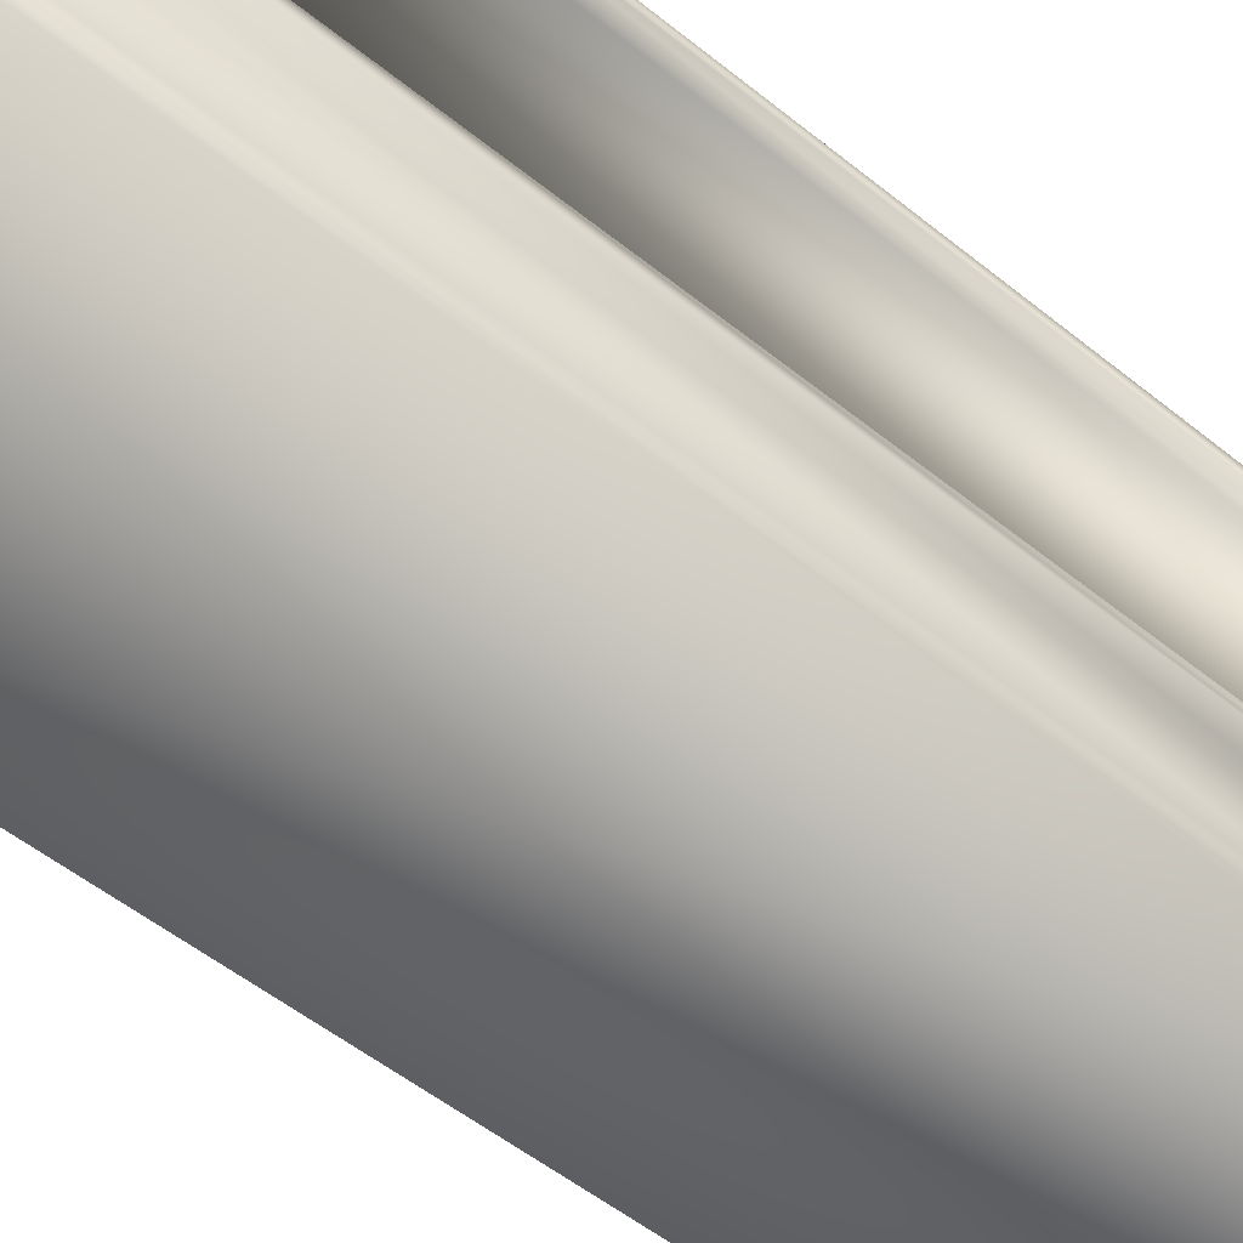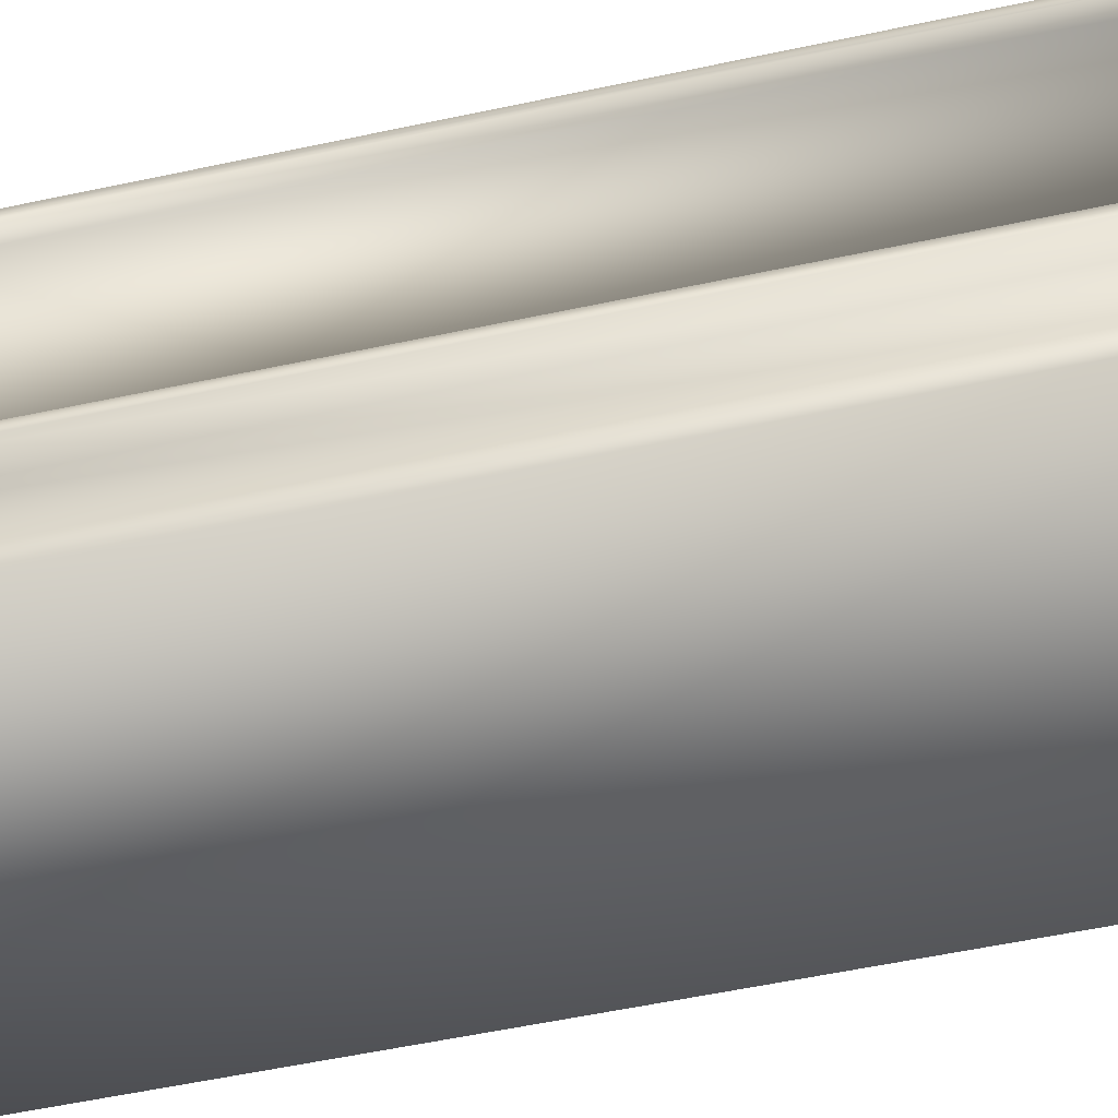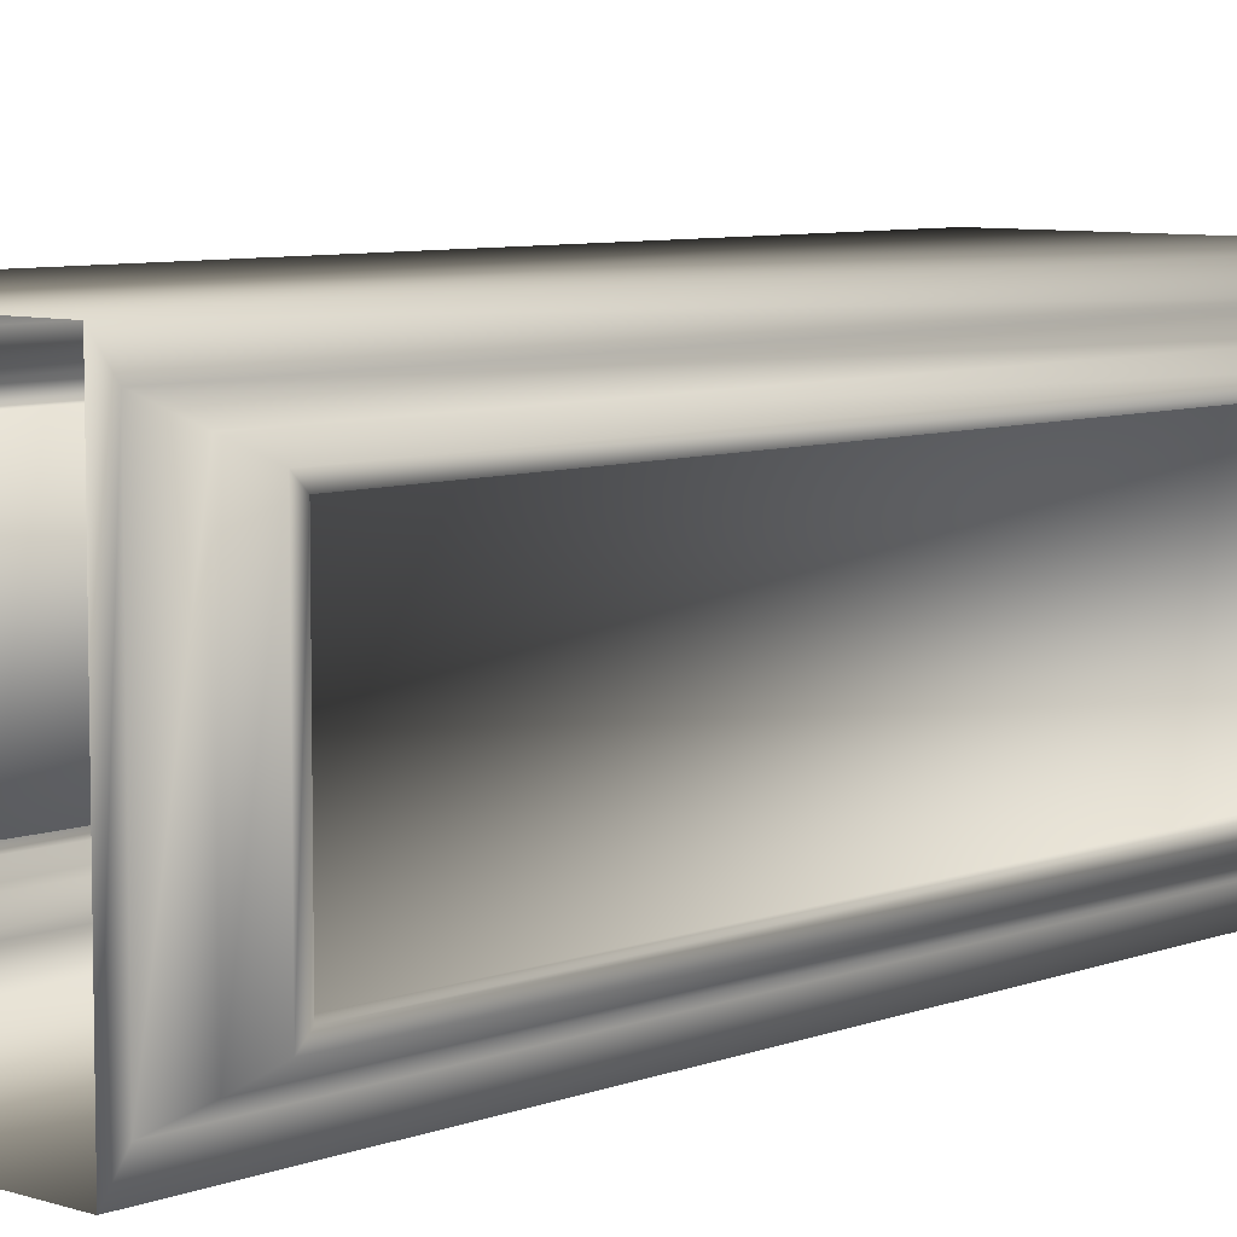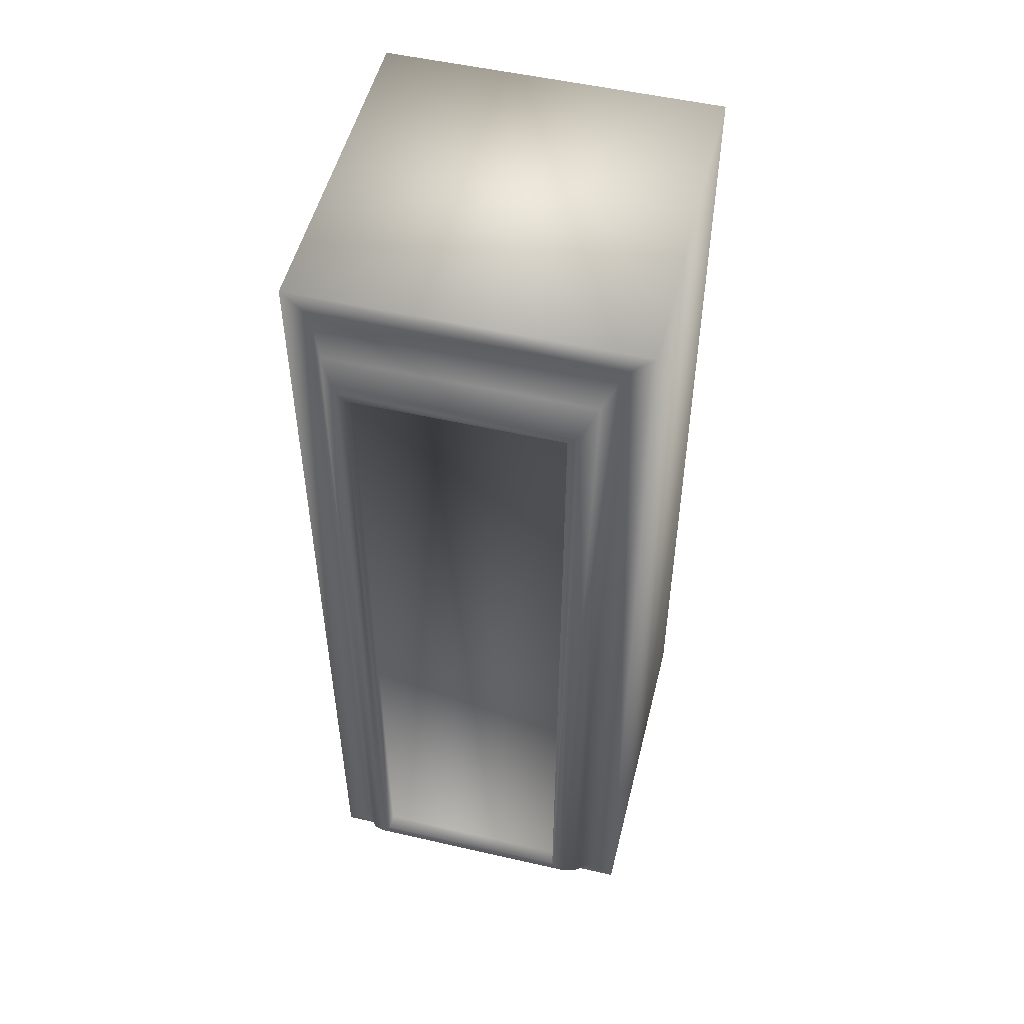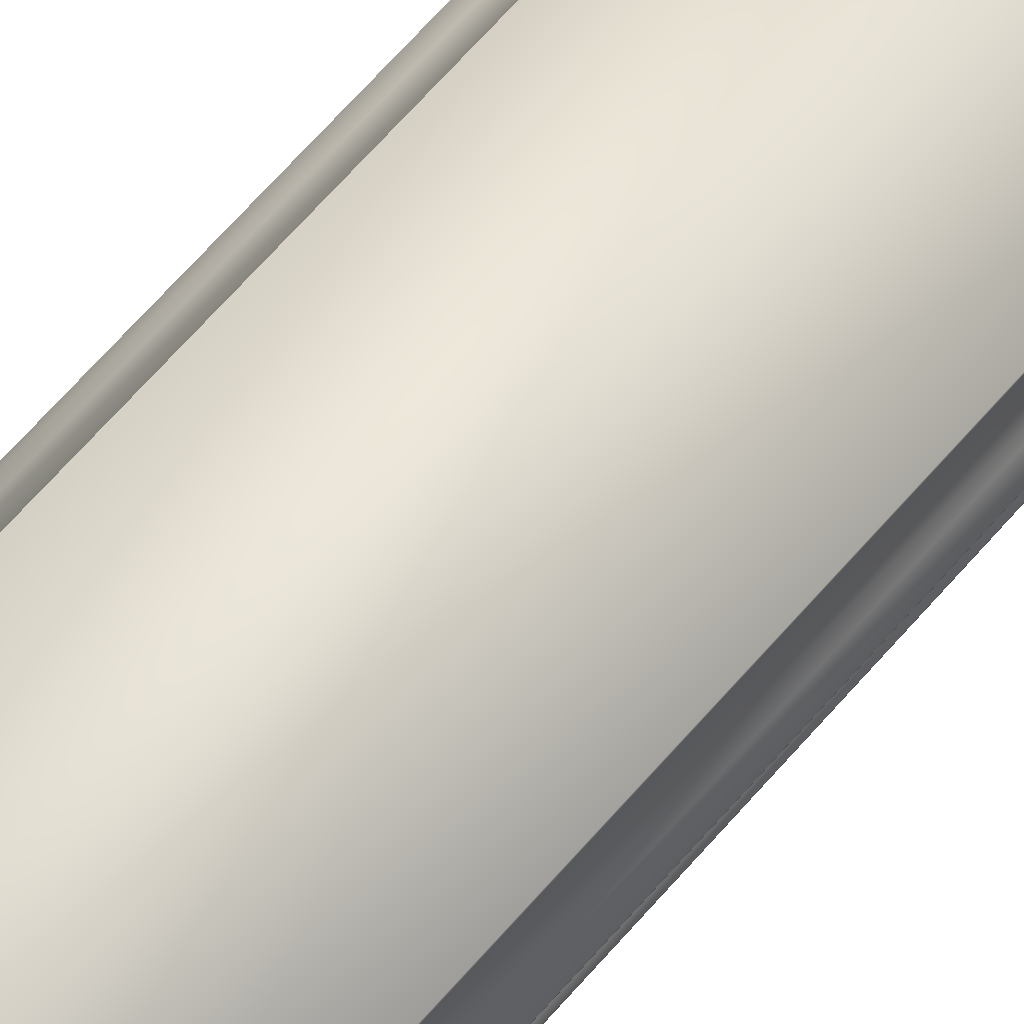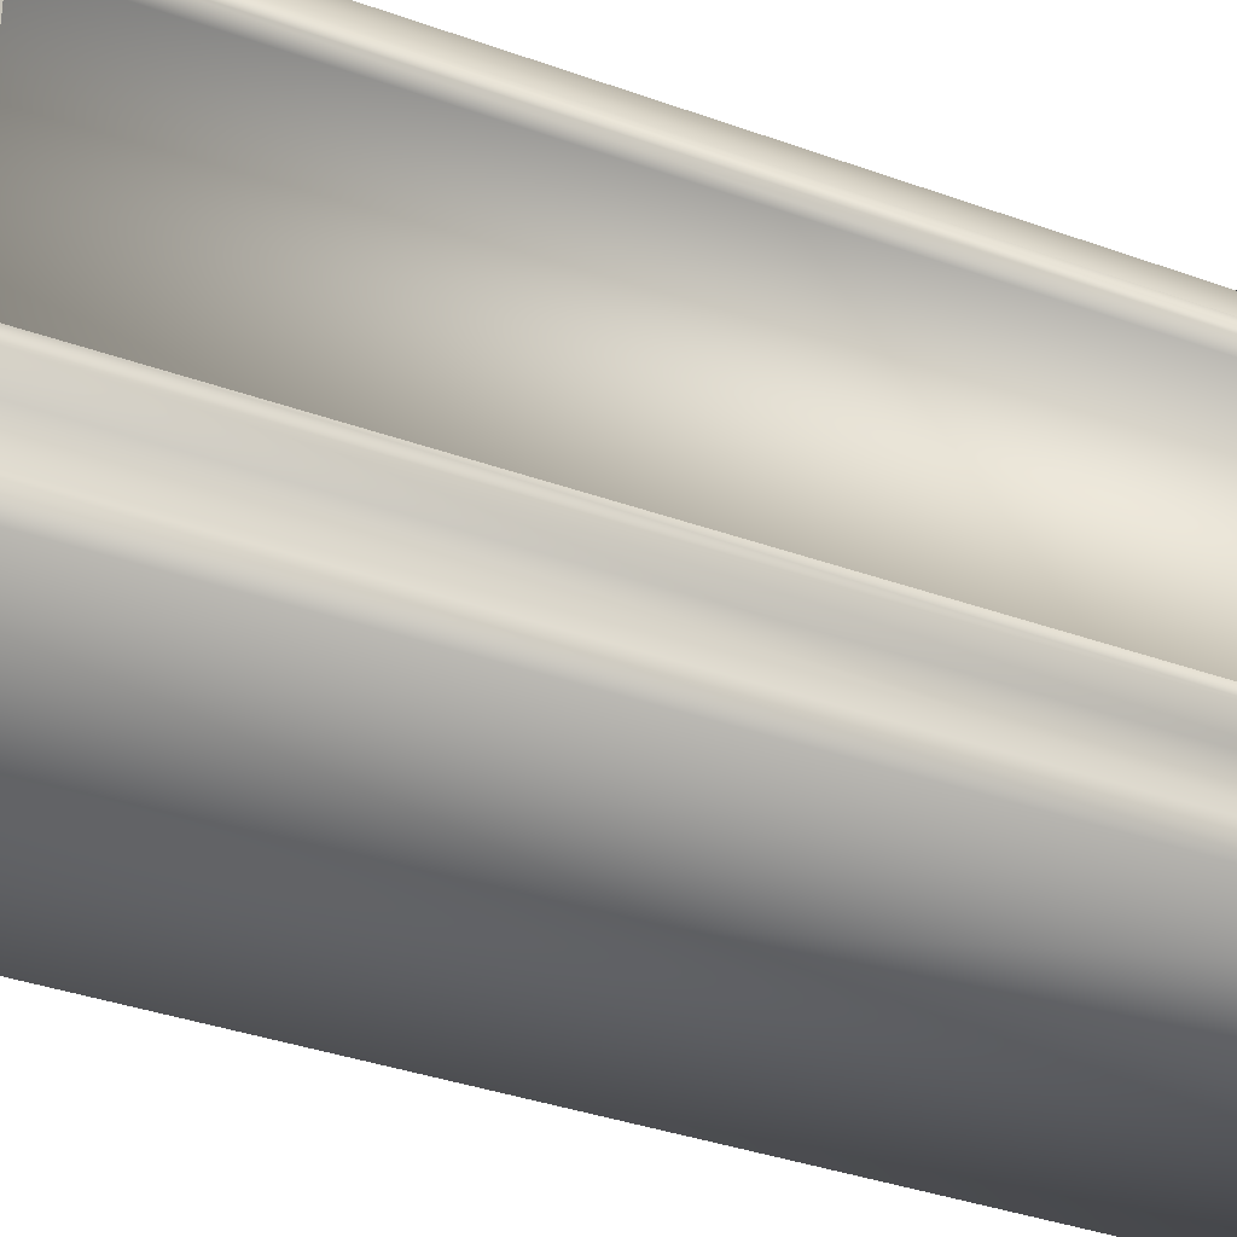
<metadata>
{"format":"obj","ext":"obj","renderer":"f3d","projection":"perspective","resolution":1024,"background":"white","views":[{"elev":-52.2,"azim":-131.2,"up":"+Z"},{"elev":-55.0,"azim":102.8,"up":"+Z"},{"elev":7.2,"azim":42.8,"up":"+Z"},{"elev":52.0,"azim":103.9,"up":"+Y"},{"elev":79.5,"azim":43.0,"up":"+Z"},{"elev":-34.6,"azim":-116.2,"up":"+Z"}]}
</metadata>
<code>
v  -37.34 88.58 -15.84
v  -37.34 88.58 15.84
v  -5.657 88.58 15.84
v  -5.657 88.58 -15.84
v  -3.296 7.04 -9.552
v  -3.296 80.84 -9.552
v  -3.296 80.84 9.552
v  -3.296 7.04 9.552
v  -39.7 7.04 9.552
v  -39.7 80.84 9.552
v  -39.7 80.84 -9.552
v  -39.7 7.04 -9.552
v  -5.657 86.19 -13.45
v  -5.657 1.688 -13.45
v  -5.657 0 -15.84
v  -5.657 86.19 13.45
v  -5.657 0 15.84
v  -5.657 1.688 13.45
v  -37.34 86.19 13.45
v  -37.34 1.688 13.45
v  -37.34 0 15.84
v  -37.34 86.19 -13.45
v  -37.34 0 -15.84
v  -37.34 1.688 -13.45
v  -3.285 3.795 -11.89
v  -3.285 84.08 -11.89
v  -3.285 84.08 11.89
v  -3.285 3.795 11.89
v  -39.71 3.795 11.89
v  -39.71 84.08 11.89
v  -39.71 84.08 -11.89
v  -39.71 3.795 -11.89
v  -1.844 6.04 -10.55
v  -1.844 81.84 -10.55
v  -1.844 81.84 10.55
v  -1.844 6.04 10.55
v  -41.15 6.04 10.55
v  -41.15 81.84 10.55
v  -41.15 81.84 -10.55
v  -41.15 6.04 -10.55
v  -1.844 7.04 -9.552
v  -1.844 80.84 -9.552
v  -1.844 80.84 9.552
v  -1.844 7.04 9.552
v  -41.15 7.04 9.552
v  -41.15 80.84 9.552
v  -41.15 80.84 -9.552
v  -41.15 7.04 -9.552
g SM_RackServer_E
f 1 2 3
f 3 4 1
f 5 6 7
f 7 8 5
f 9 10 11
f 11 12 9
f 13 14 15
f 15 4 13
f 13 4 3
f 3 16 13
f 16 3 17
f 17 18 16
f 18 17 15
f 15 14 18
f 19 20 21
f 21 2 19
f 19 2 1
f 1 22 19
f 22 1 23
f 23 24 22
f 24 23 21
f 21 20 24
f 25 14 13
f 13 26 25
f 26 13 16
f 16 27 26
f 27 16 18
f 18 28 27
f 28 18 14
f 14 25 28
f 29 20 19
f 19 30 29
f 30 19 22
f 22 31 30
f 31 22 24
f 24 32 31
f 32 24 20
f 20 29 32
f 33 25 26
f 26 34 33
f 34 26 27
f 27 35 34
f 35 27 28
f 28 36 35
f 36 28 25
f 25 33 36
f 37 29 30
f 30 38 37
f 38 30 31
f 31 39 38
f 39 31 32
f 32 40 39
f 40 32 29
f 29 37 40
f 41 33 34
f 34 42 41
f 42 34 35
f 35 43 42
f 43 35 36
f 36 44 43
f 44 36 33
f 33 41 44
f 45 37 38
f 38 46 45
f 46 38 39
f 39 47 46
f 47 39 40
f 40 48 47
f 48 40 37
f 37 45 48
f 5 41 42
f 42 6 5
f 6 42 43
f 43 7 6
f 7 43 44
f 44 8 7
f 8 44 41
f 41 5 8
f 9 45 46
f 46 10 9
f 10 46 47
f 47 11 10
f 11 47 48
f 48 12 11
f 12 48 45
f 45 9 12
f 23 1 4
f 4 15 23
f 17 3 2
f 2 21 17

</code>
